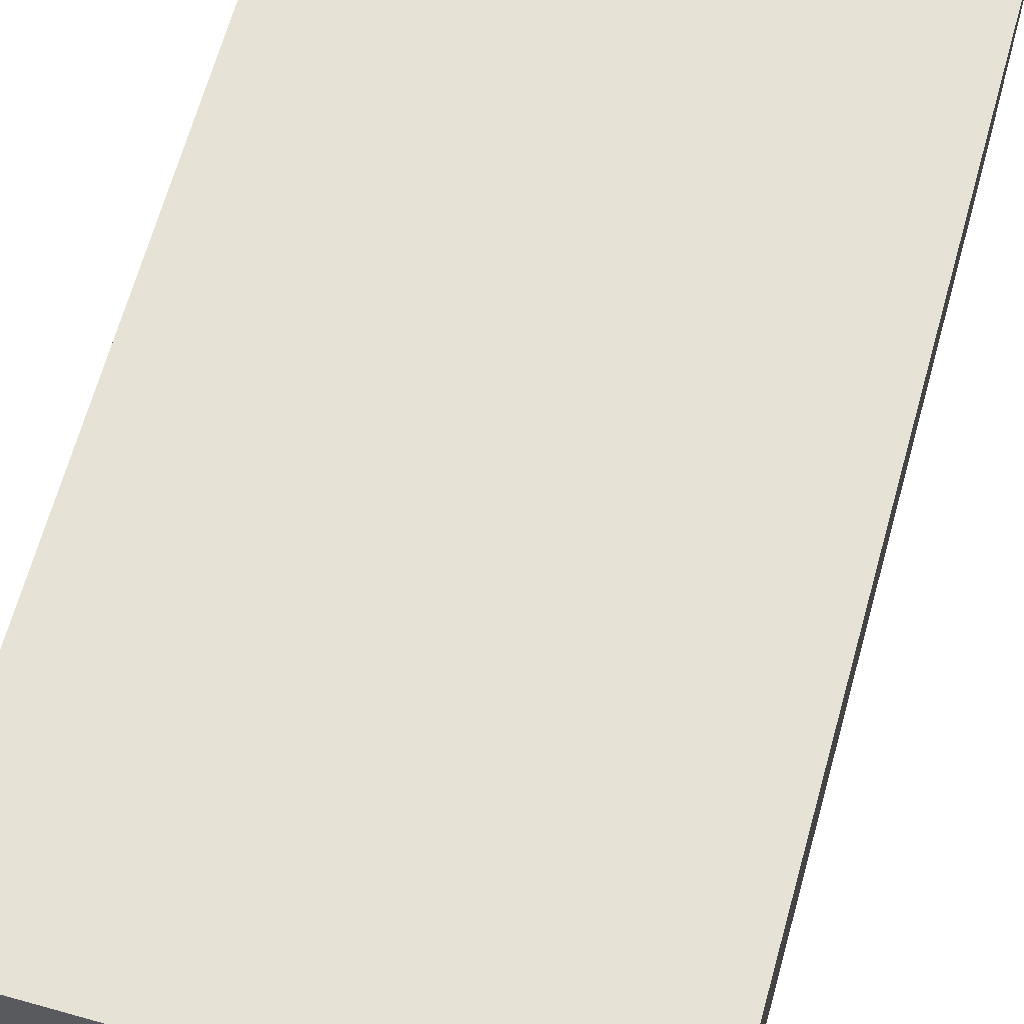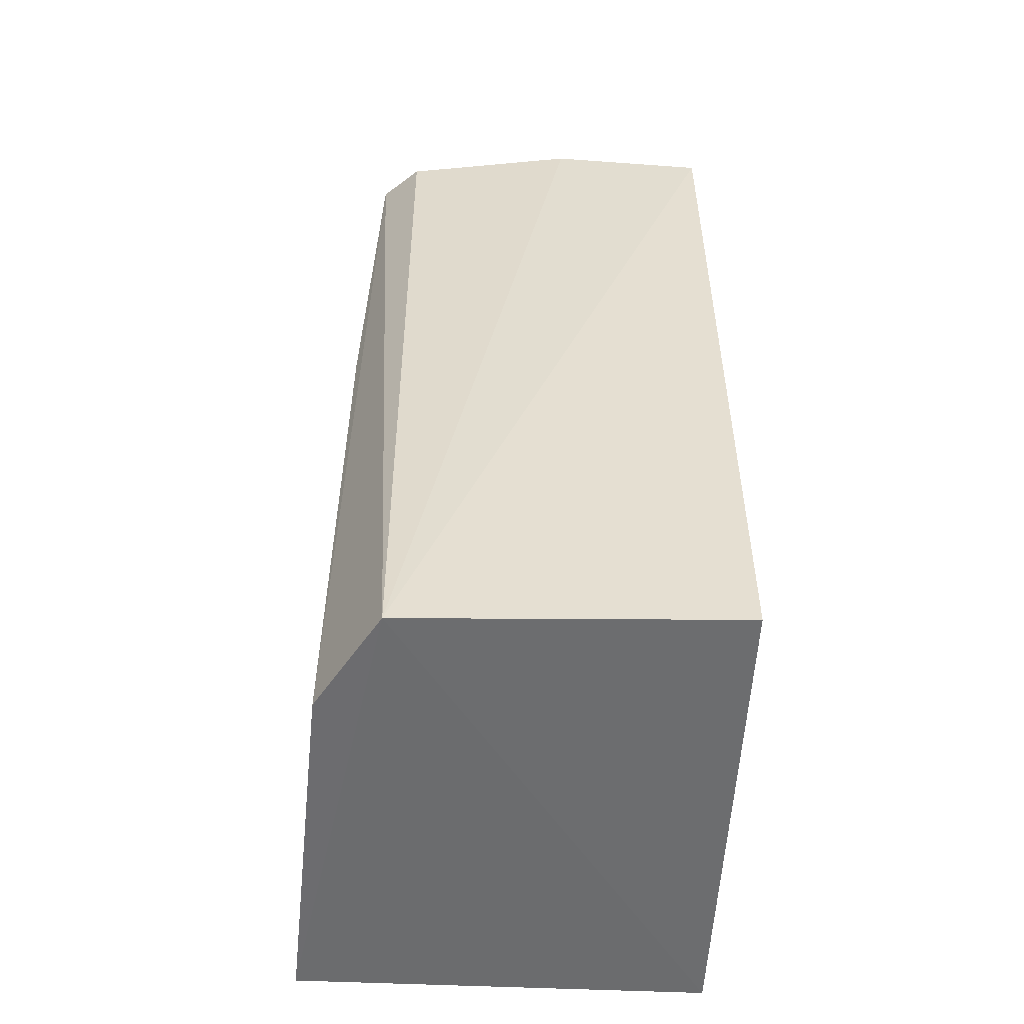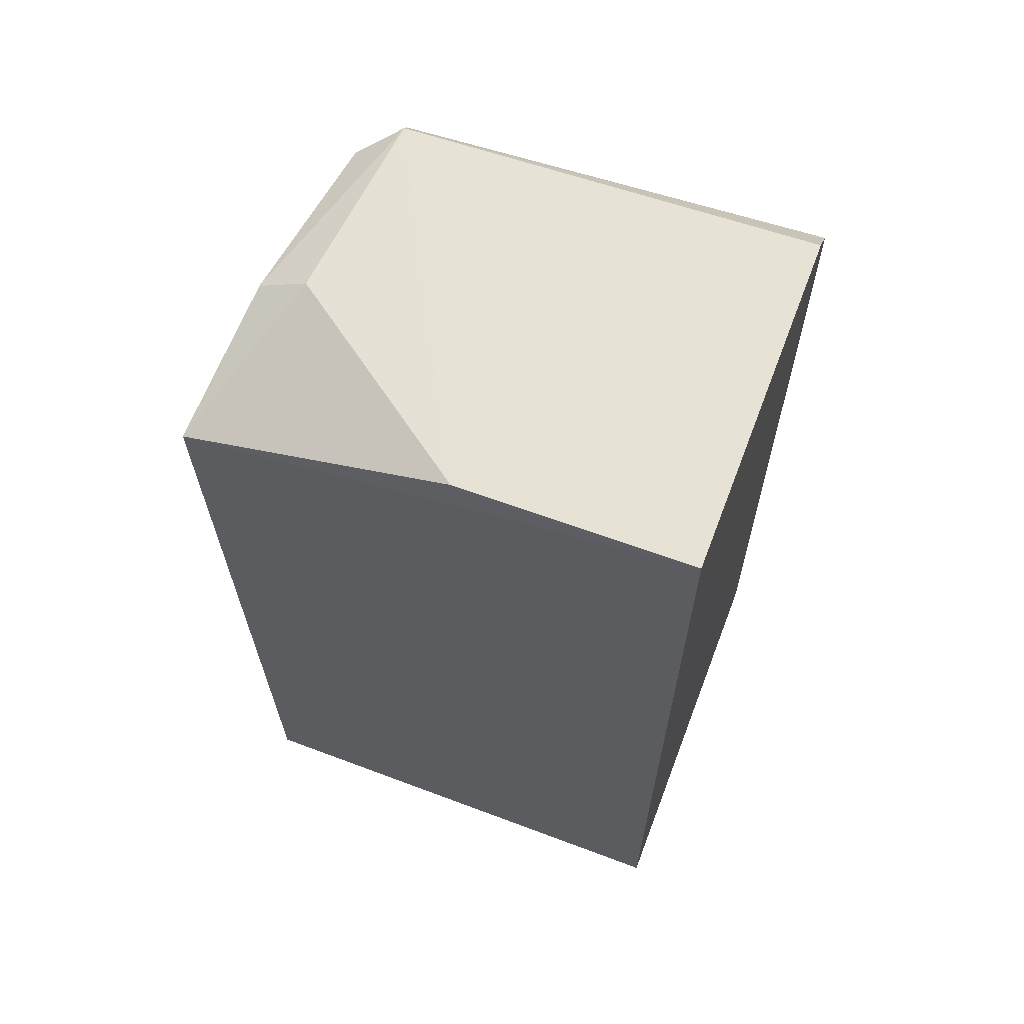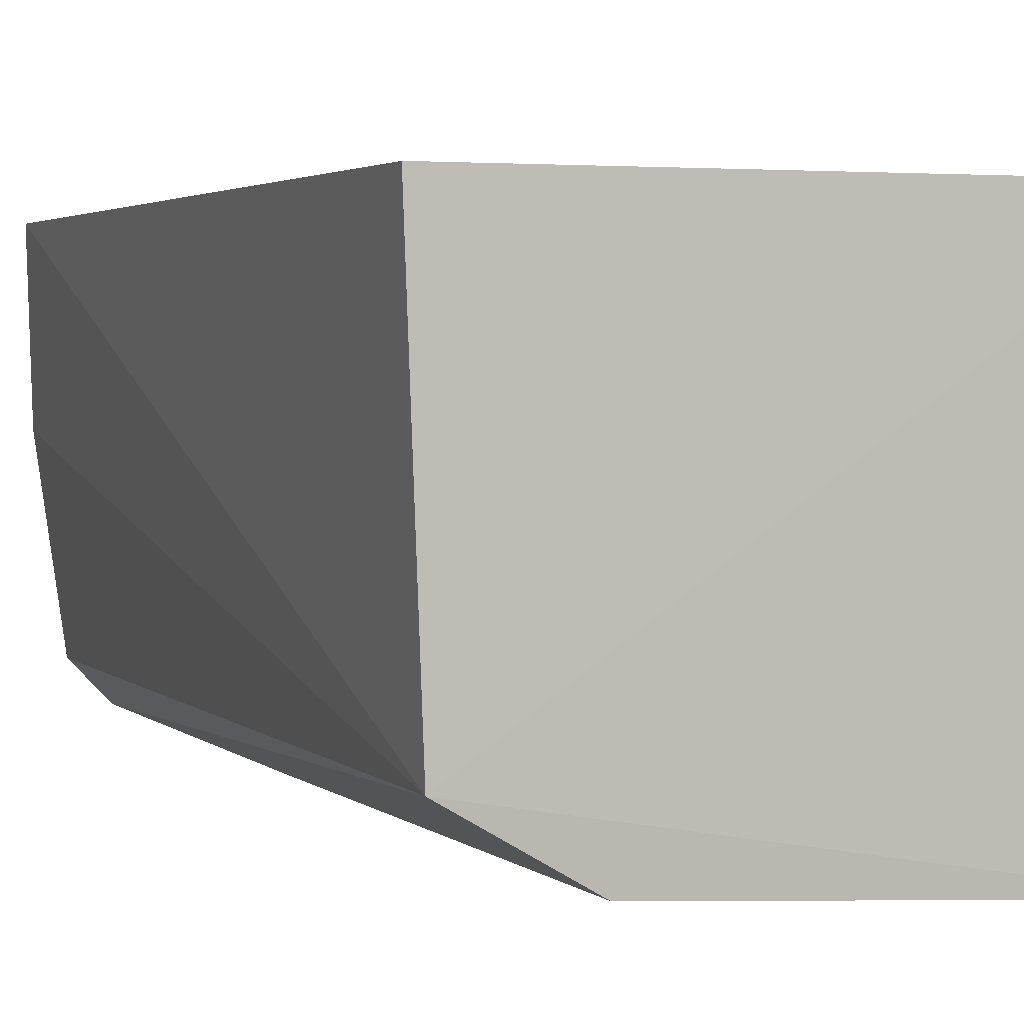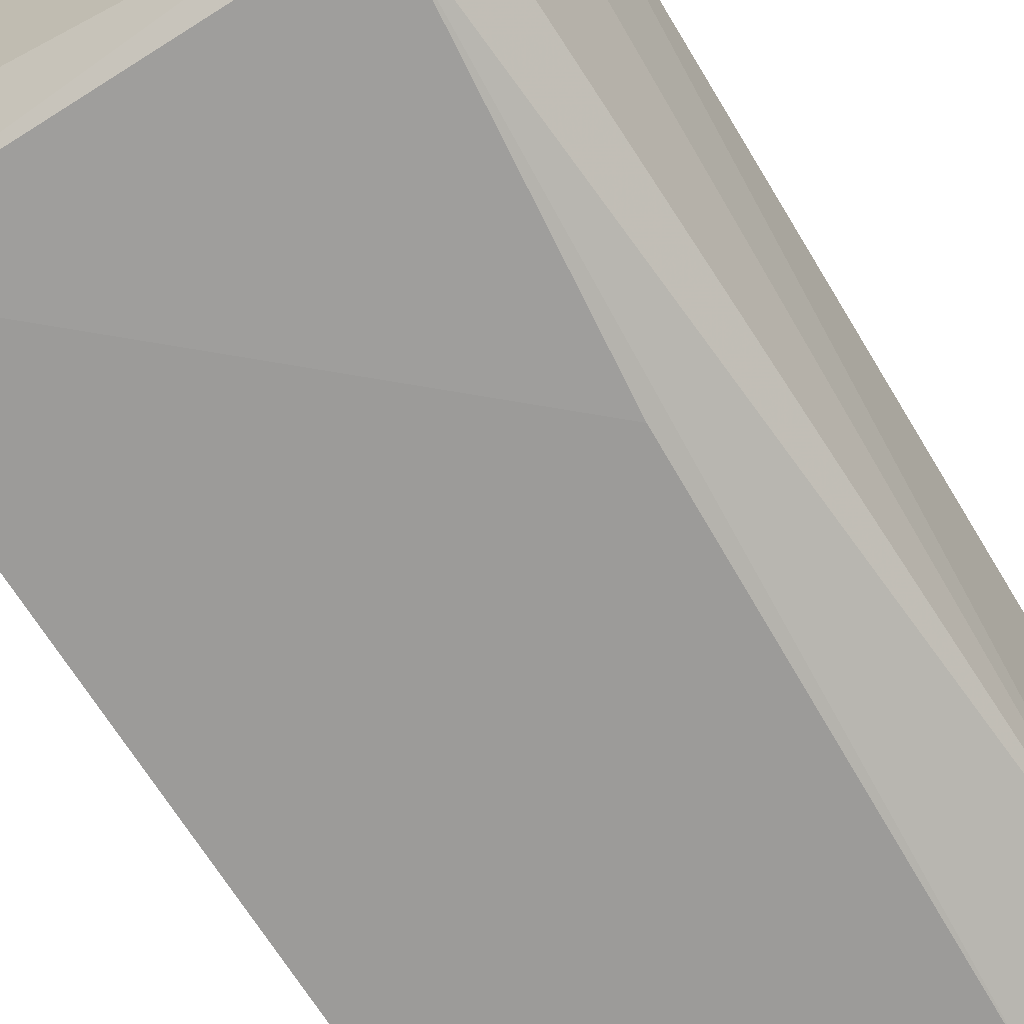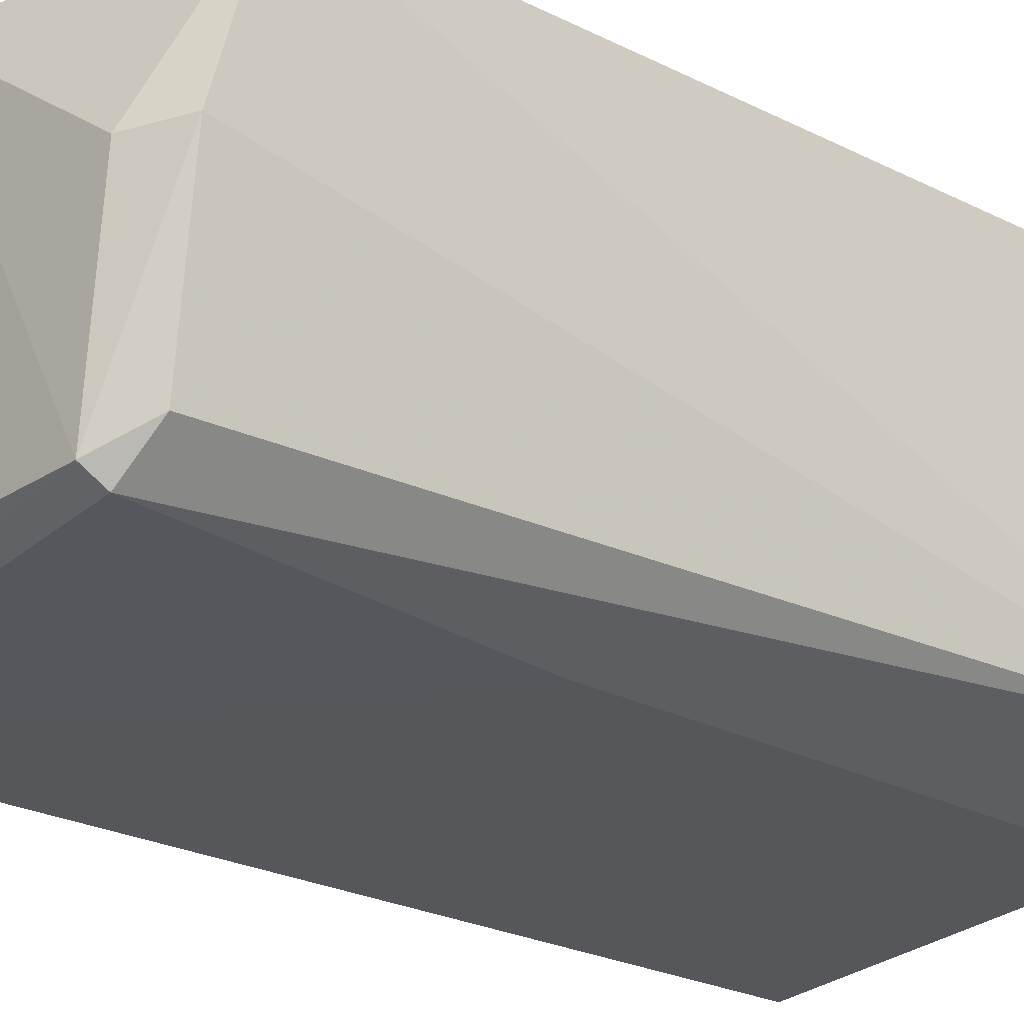
<metadata>
{"format":"obj","ext":"obj","renderer":"f3d","projection":"perspective","resolution":1024,"background":"white","views":[{"elev":63.7,"azim":15.6,"up":"+Z"},{"elev":-53.7,"azim":-92.8,"up":"+Y"},{"elev":64.3,"azim":20.8,"up":"+Y"},{"elev":2.7,"azim":-20.8,"up":"+Z"},{"elev":-67.5,"azim":-148.2,"up":"+Z"},{"elev":-24.0,"azim":-128.8,"up":"+Z"}]}
</metadata>
<code>
v -0.03101 0.02438 0.00988
v -0.03105 0.0025 0.009875
v -0.03102 0.002497 0.0003503
v -0.04084 0.02318 0.001269
v -0.04261 0.02218 0.009893
v -0.03106 0.02316 0.0007458
v -0.04235 0.00254 0.009892
v -0.04116 0.02366 0.006189
v -0.03102 0.02427 0.001722
v -0.04007 0.01505 0.0009421
v -0.04209 0.002469 0.002258
v -0.03635 0.02417 0.009831
v -0.04232 0.023 0.006251
v -0.04073 0.02365 0.001628
v -0.03965 0.002514 0.0008329
v -0.04174 0.02293 0.00216
f 1 2 3
f 7 2 1
f 7 1 5
f 9 1 3
f 9 3 6
f 10 6 3
f 10 4 6
f 11 3 2
f 11 2 7
f 11 7 5
f 12 8 5
f 12 5 1
f 12 1 9
f 13 5 8
f 13 11 5
f 14 9 6
f 14 6 4
f 14 12 9
f 14 8 12
f 14 13 8
f 15 10 3
f 15 3 11
f 15 11 4
f 15 4 10
f 16 4 11
f 16 11 13
f 16 14 4
f 16 13 14

</code>
